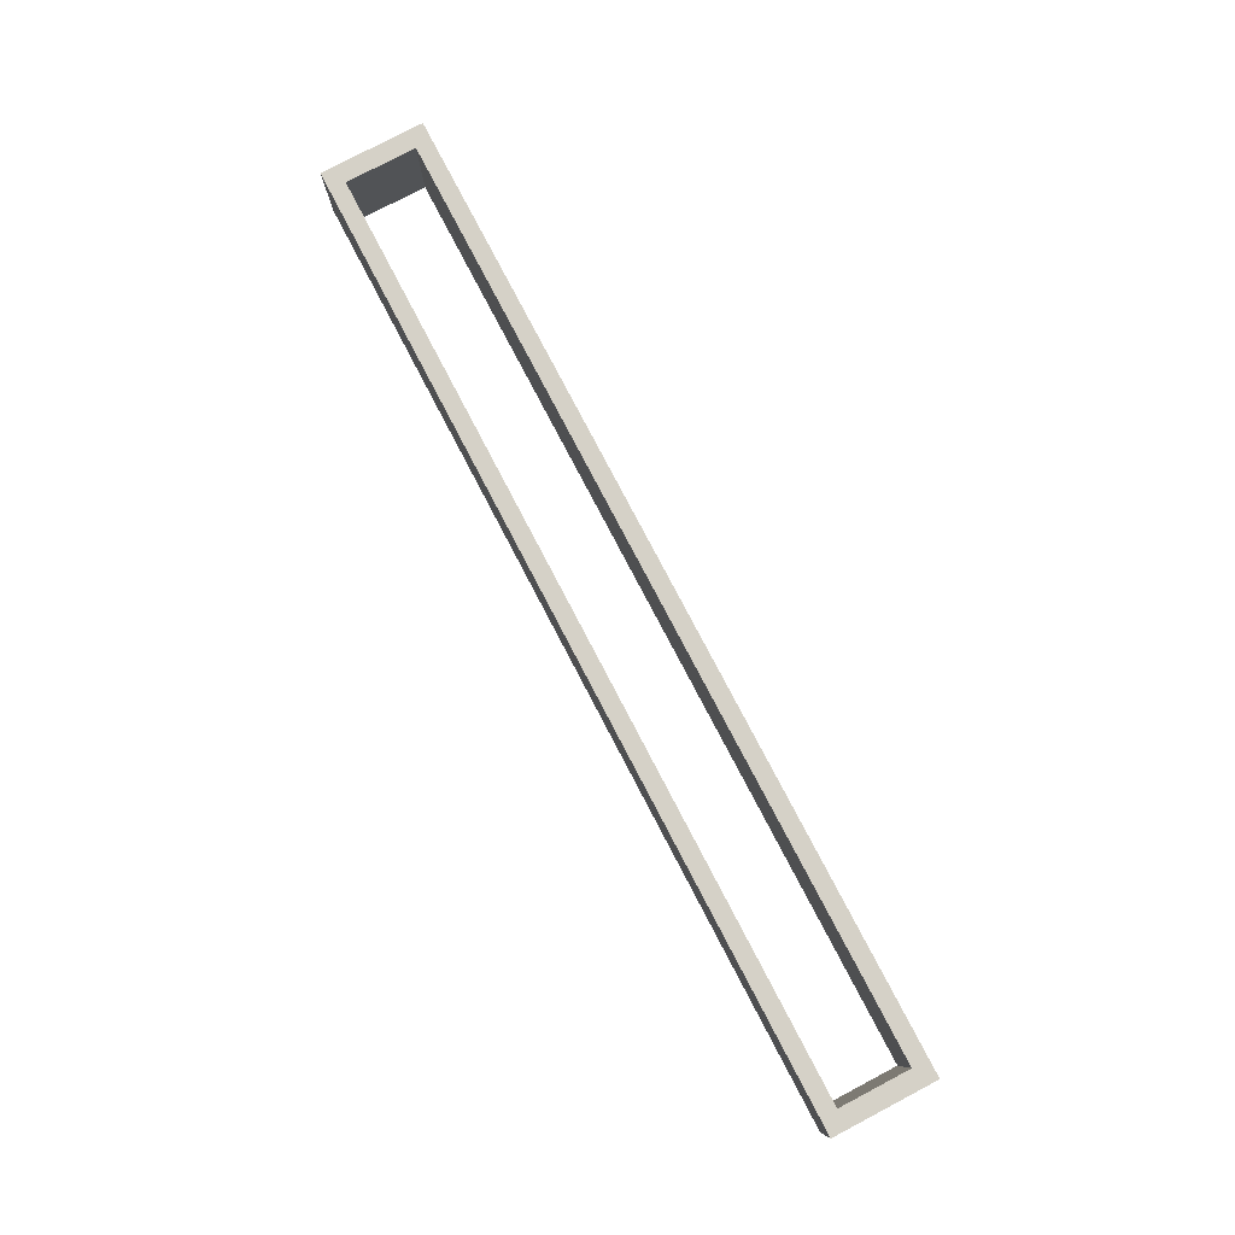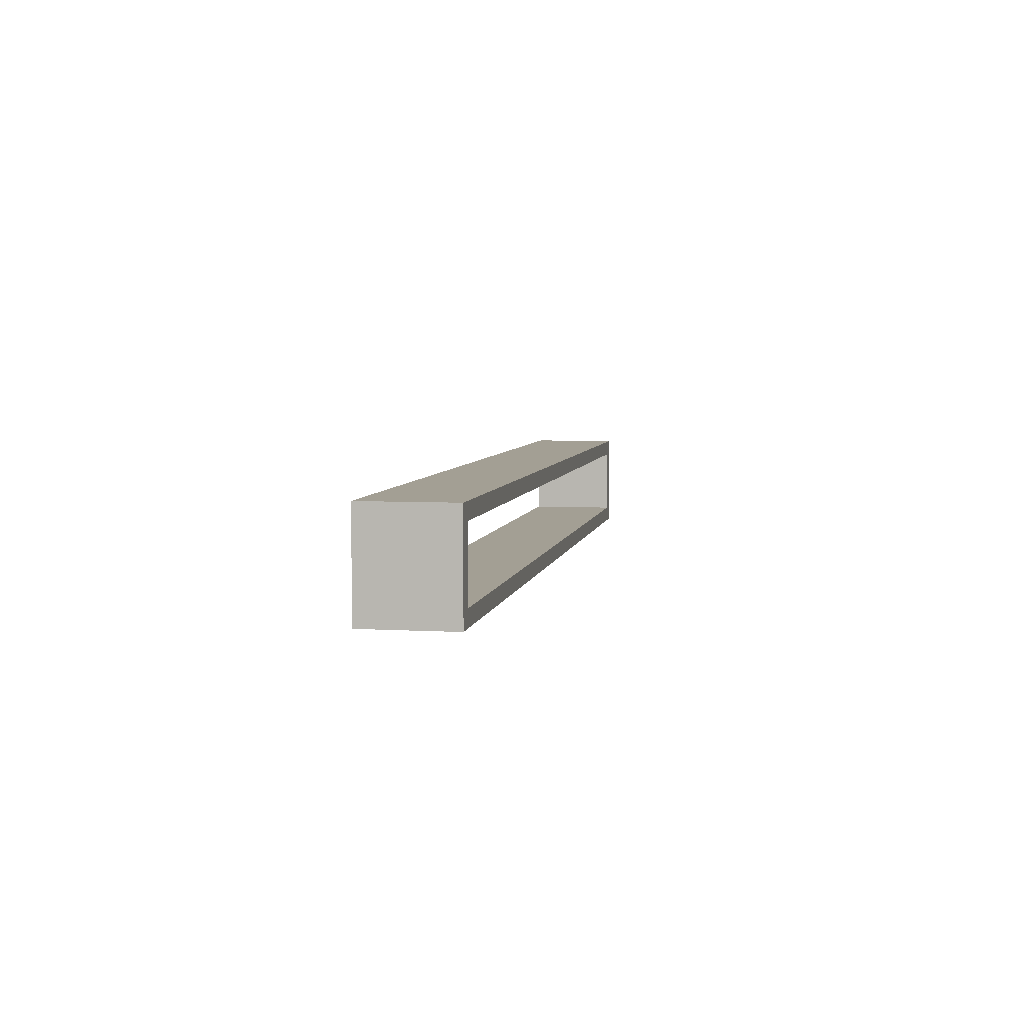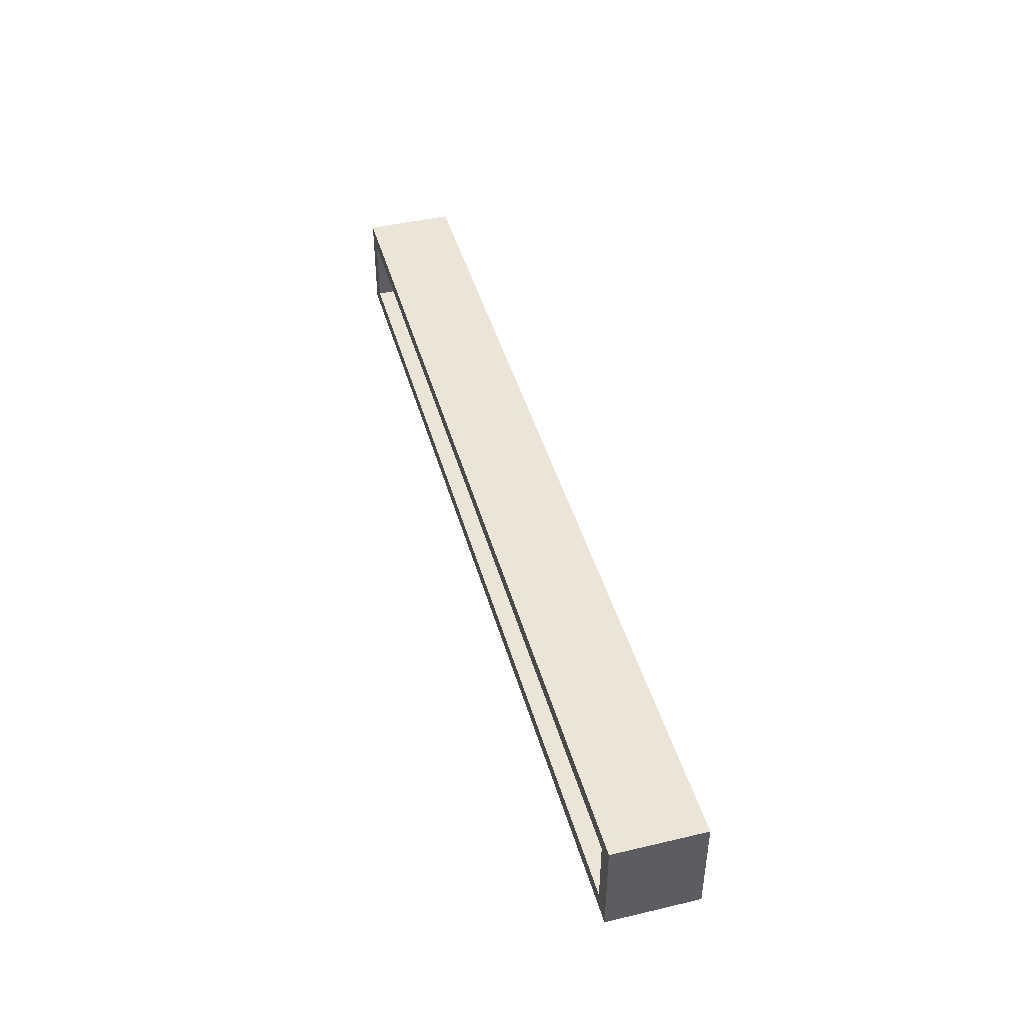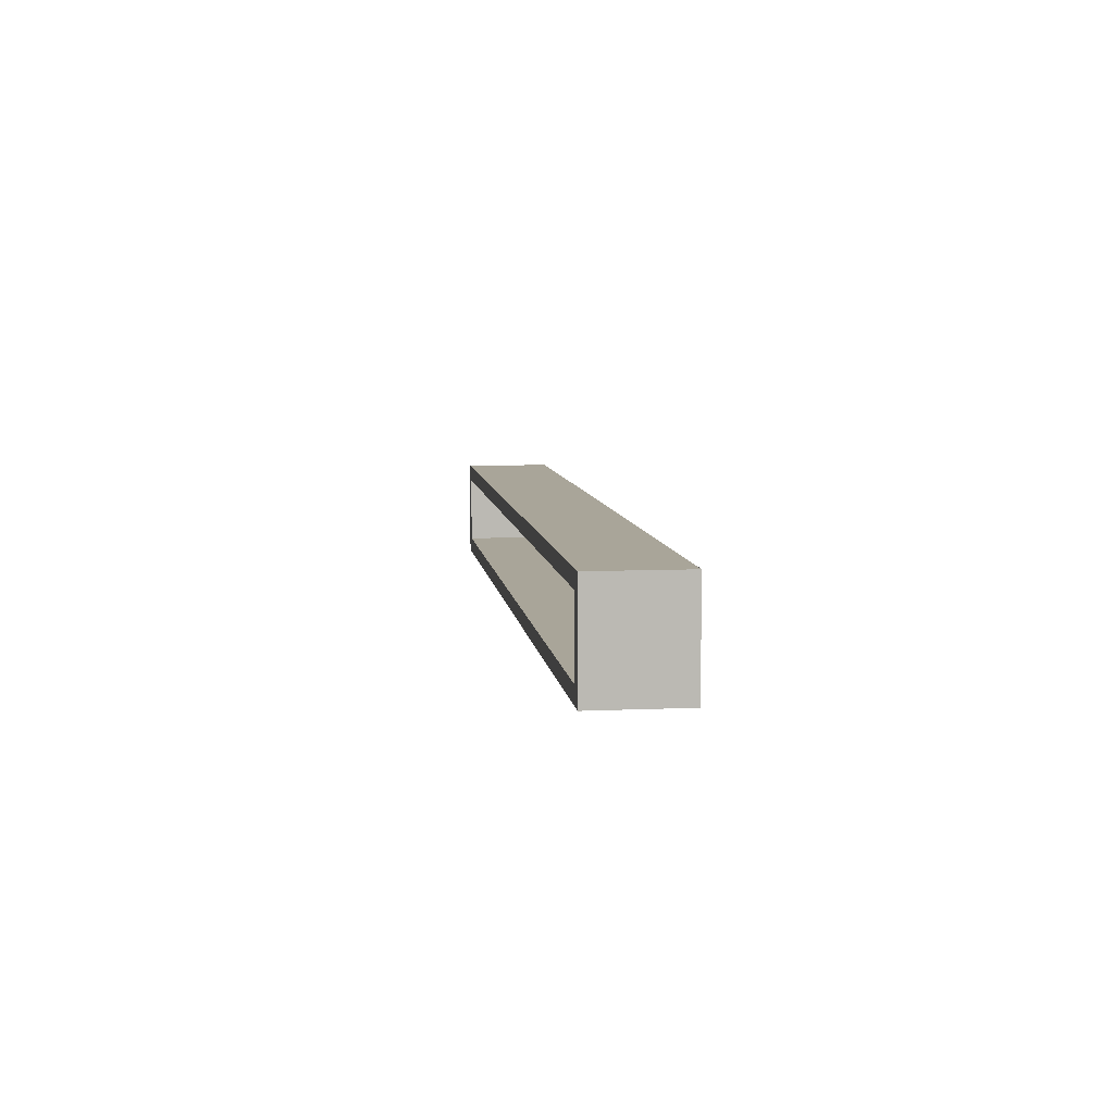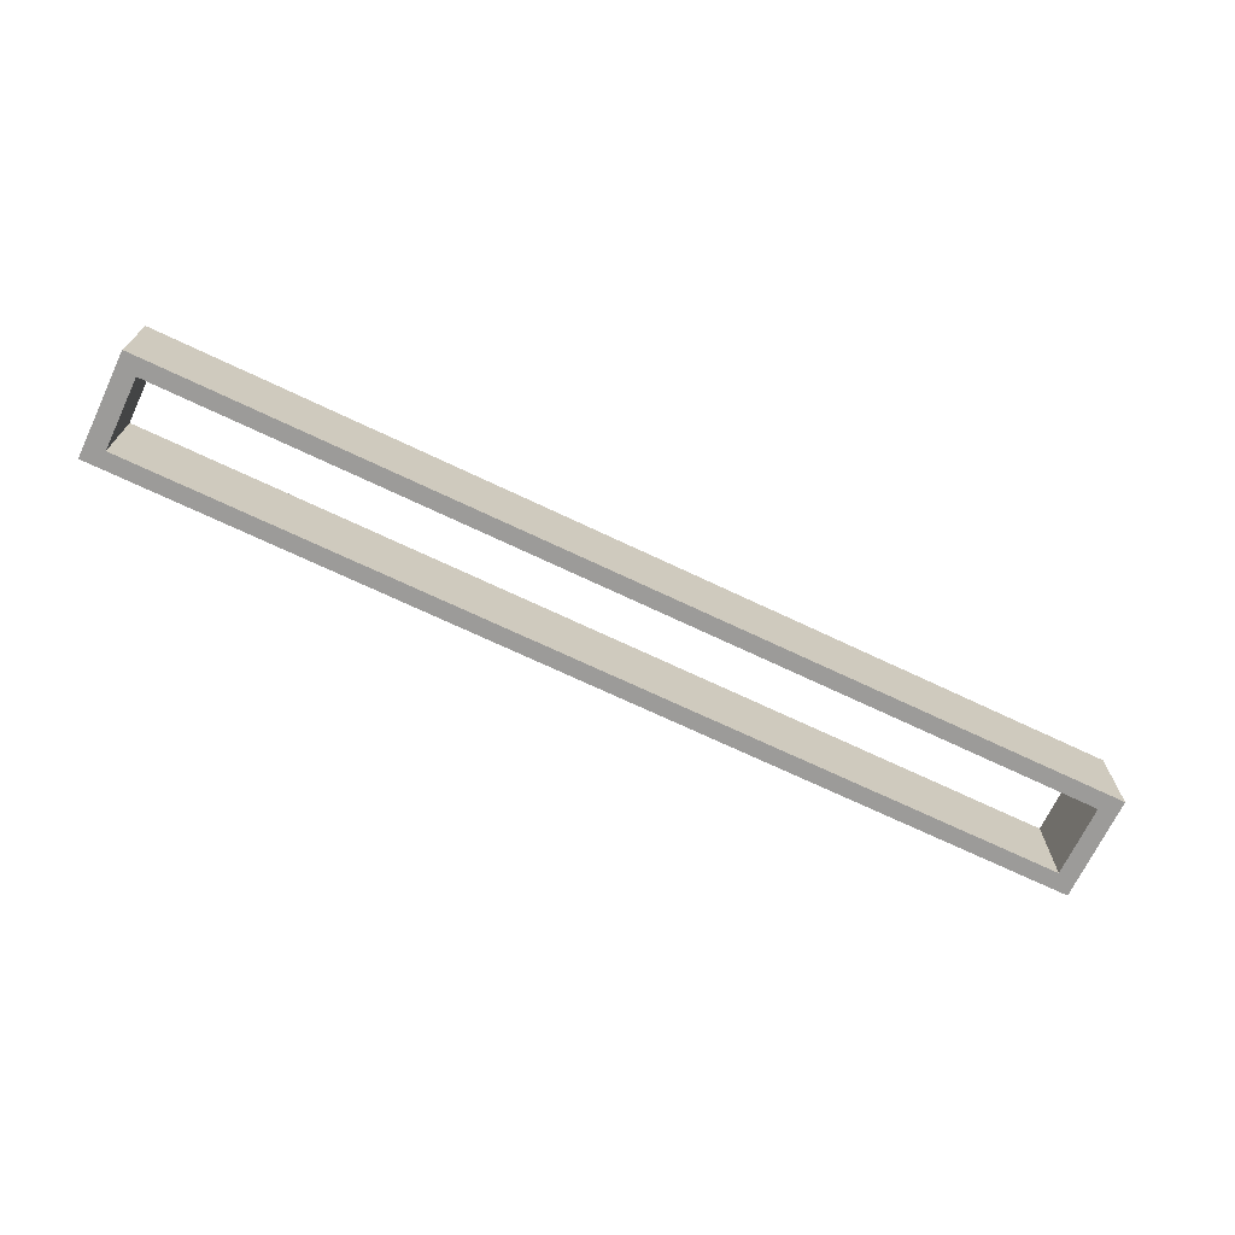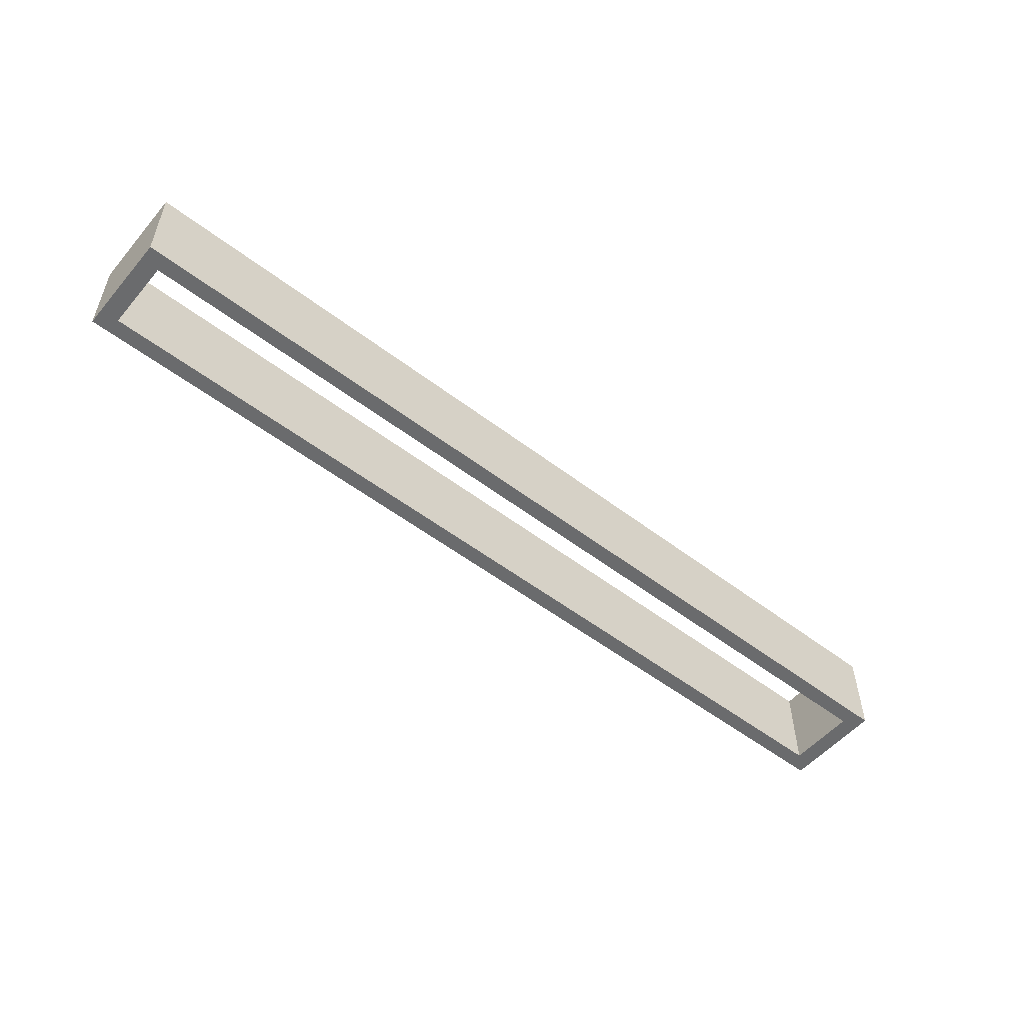
<metadata>
{"format":"obj","ext":"obj","renderer":"f3d","projection":"perspective","resolution":1024,"background":"white","views":[{"elev":79.3,"azim":-117.7,"up":"+Y"},{"elev":5.3,"azim":-79.9,"up":"+Z"},{"elev":44.2,"azim":74.6,"up":"+Z"},{"elev":7.4,"azim":82.7,"up":"+Z"},{"elev":-69.8,"azim":154.5,"up":"+Y"},{"elev":-53.2,"azim":-39.3,"up":"+Y"}]}
</metadata>
<code>
v -92.74 -8.902 10.04
v 92.74 -8.902 10.04
v -92.74 8.902 10.04
v 92.74 8.902 10.04
v -92.74 8.902 -10.04
v 92.74 8.902 -10.04
v -92.74 -8.902 -10.04
v 92.74 -8.902 -10.04
v -89.13 8.902 6.867
v 89.13 8.902 6.867
v 89.13 8.902 -6.867
v -89.13 8.902 -6.867
v -89.13 -8.902 -6.867
v 89.13 -8.902 -6.867
v 89.13 -8.902 6.867
v -89.13 -8.902 6.867
f 1 2 4 3
f 5 6 8 7
f 2 8 6 4
f 7 1 3 5
f 3 4 10 9
f 4 6 11 10
f 6 5 12 11
f 5 3 9 12
f 7 8 14 13
f 8 2 15 14
f 2 1 16 15
f 1 7 13 16
f 10 11 14 15
f 11 12 13 14
f 12 9 16 13
f 9 10 15 16

</code>
